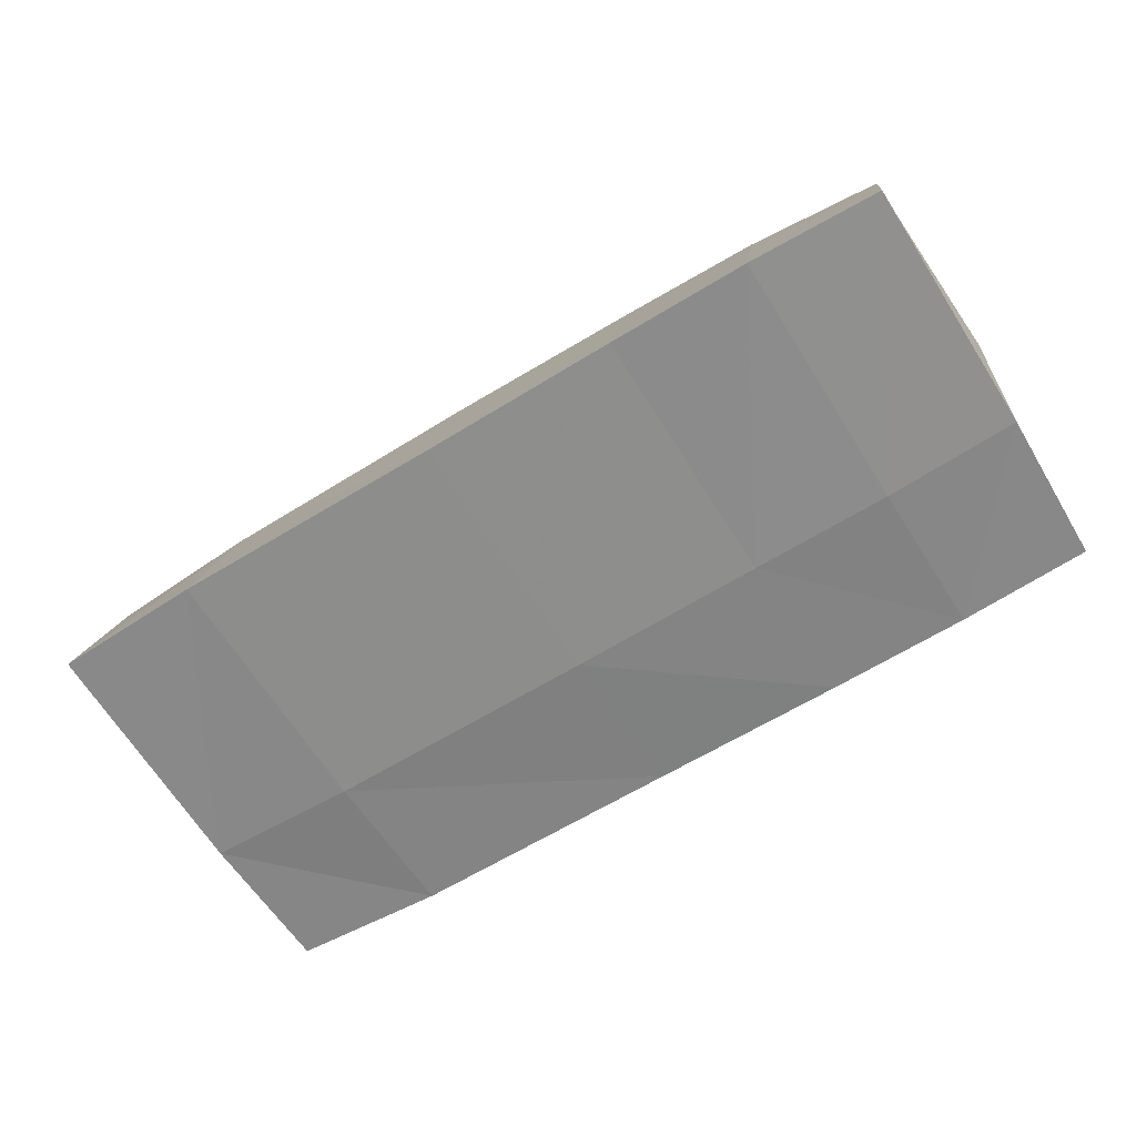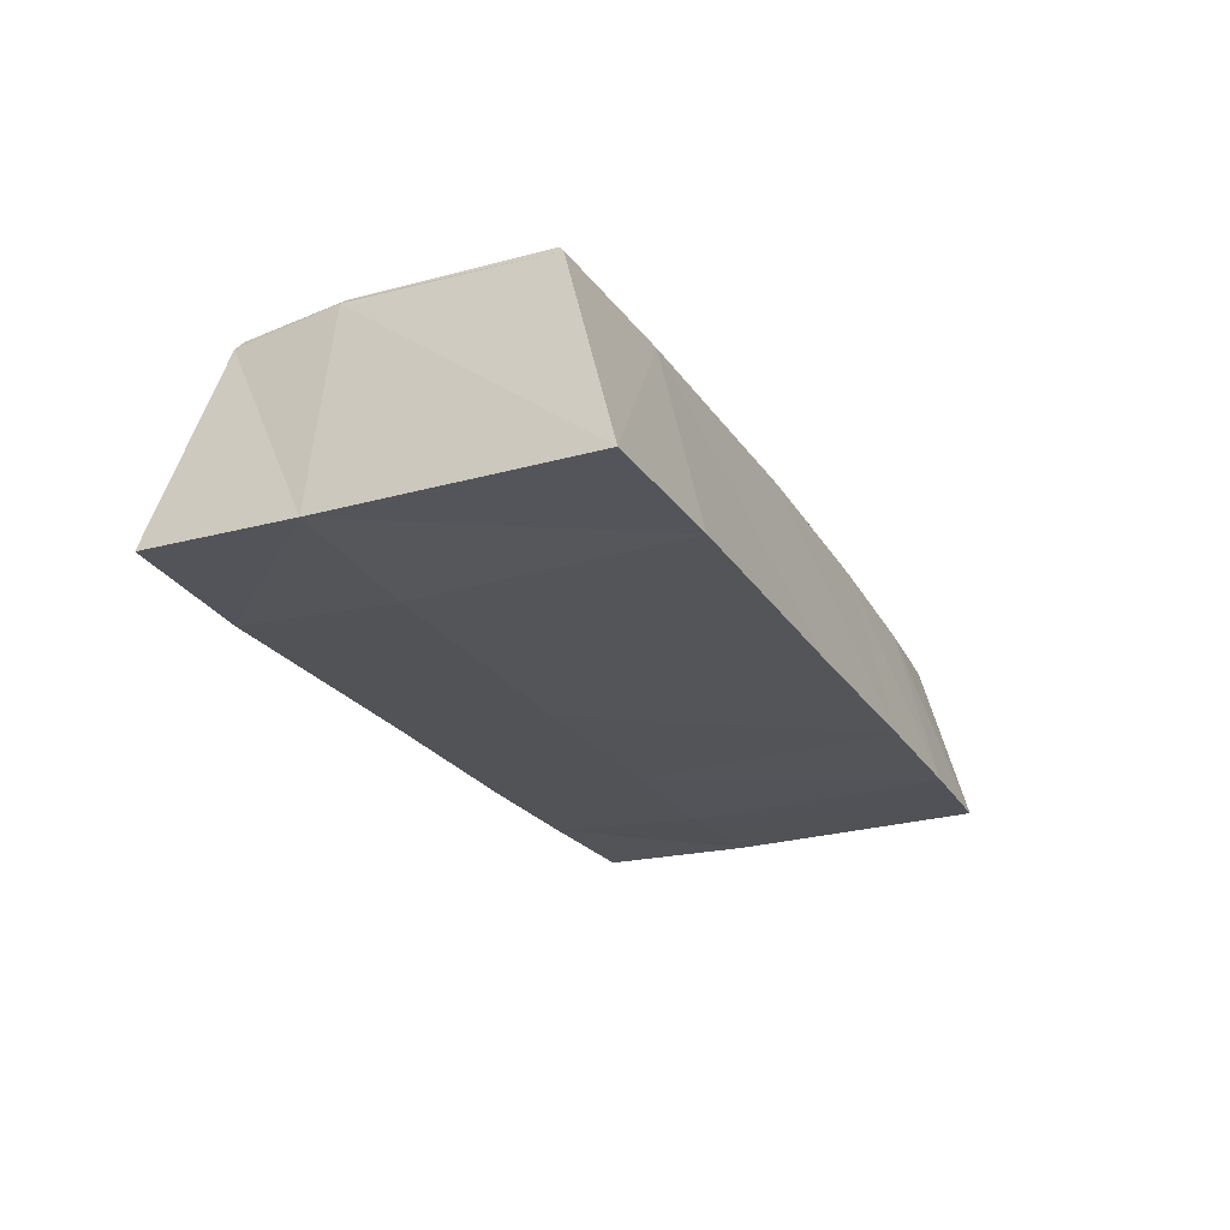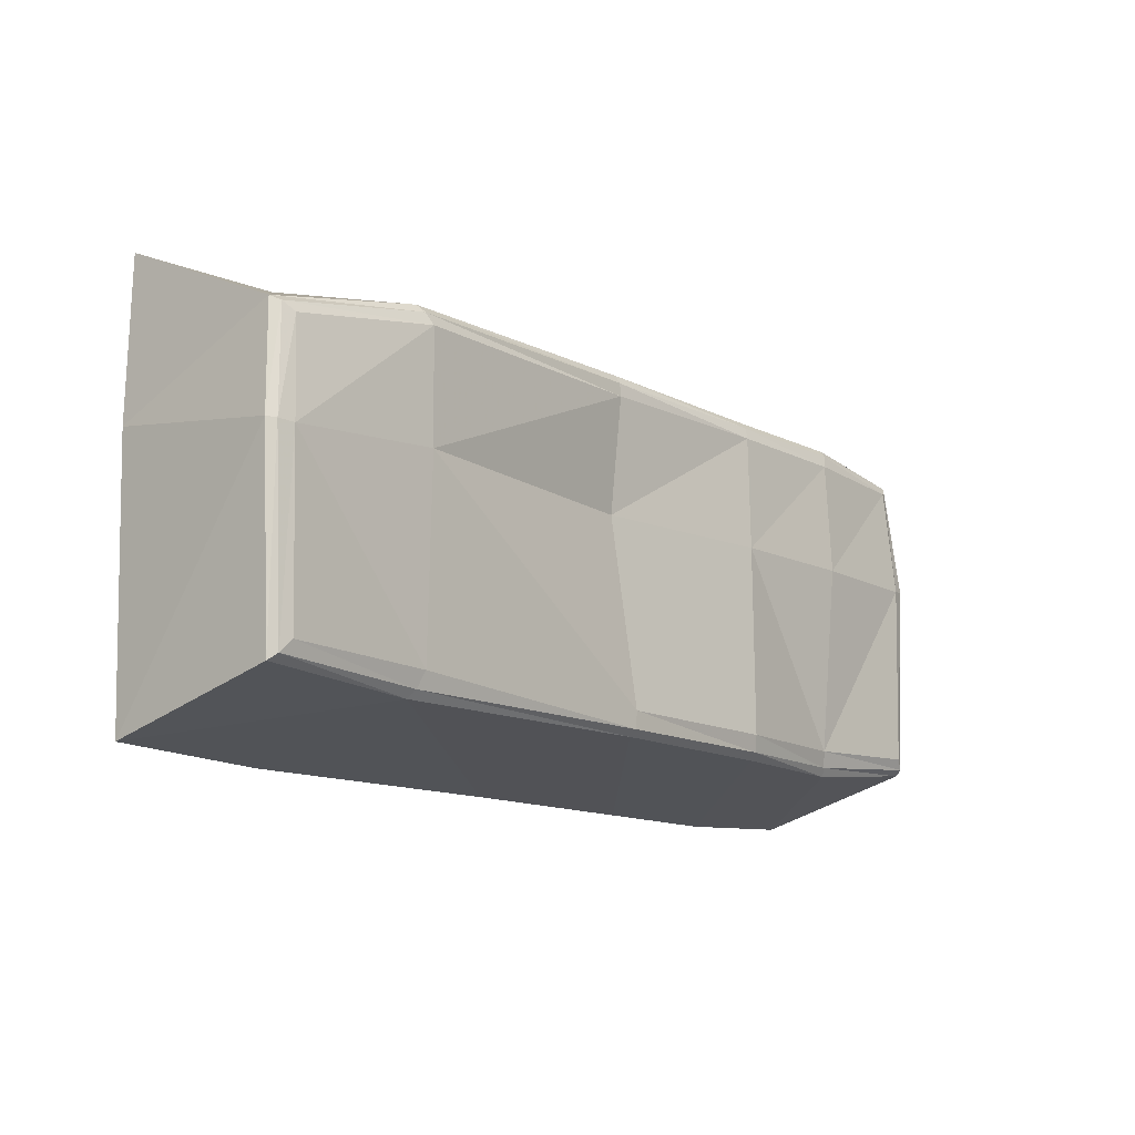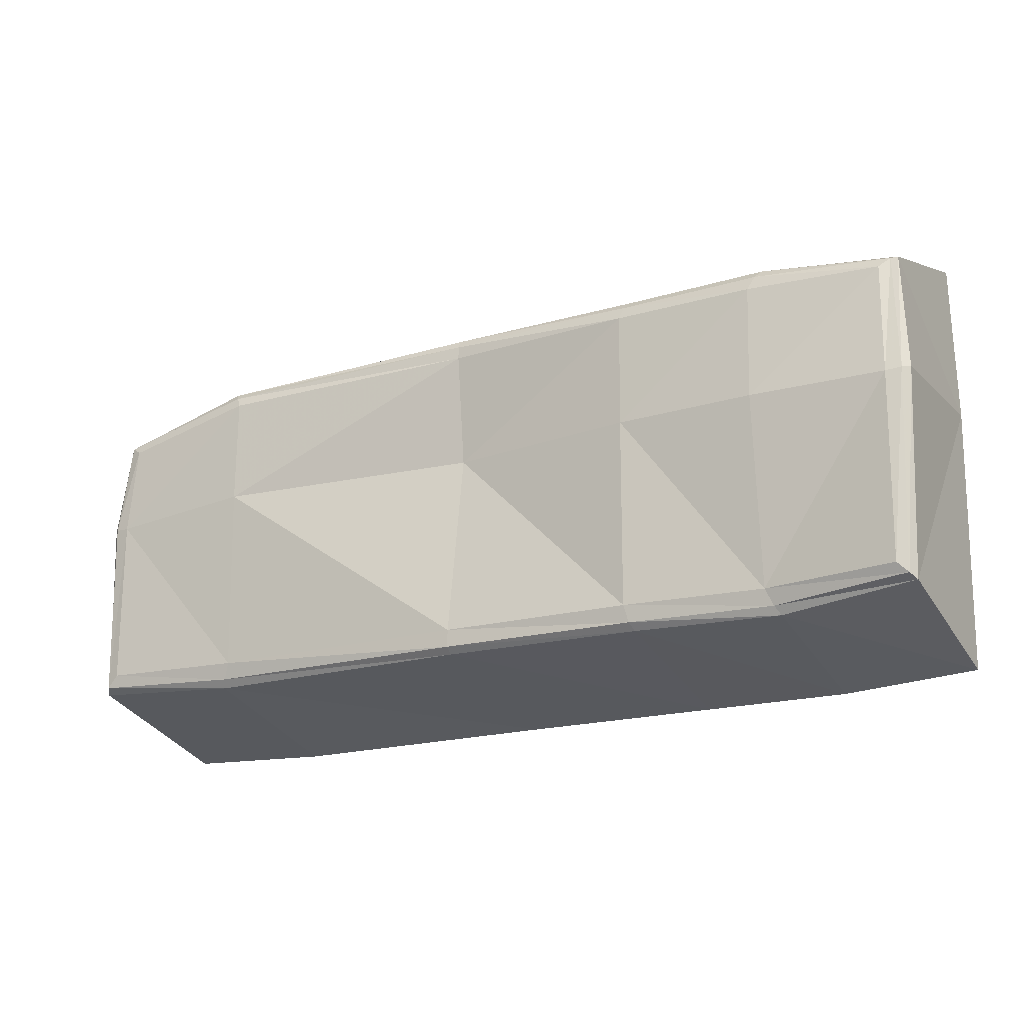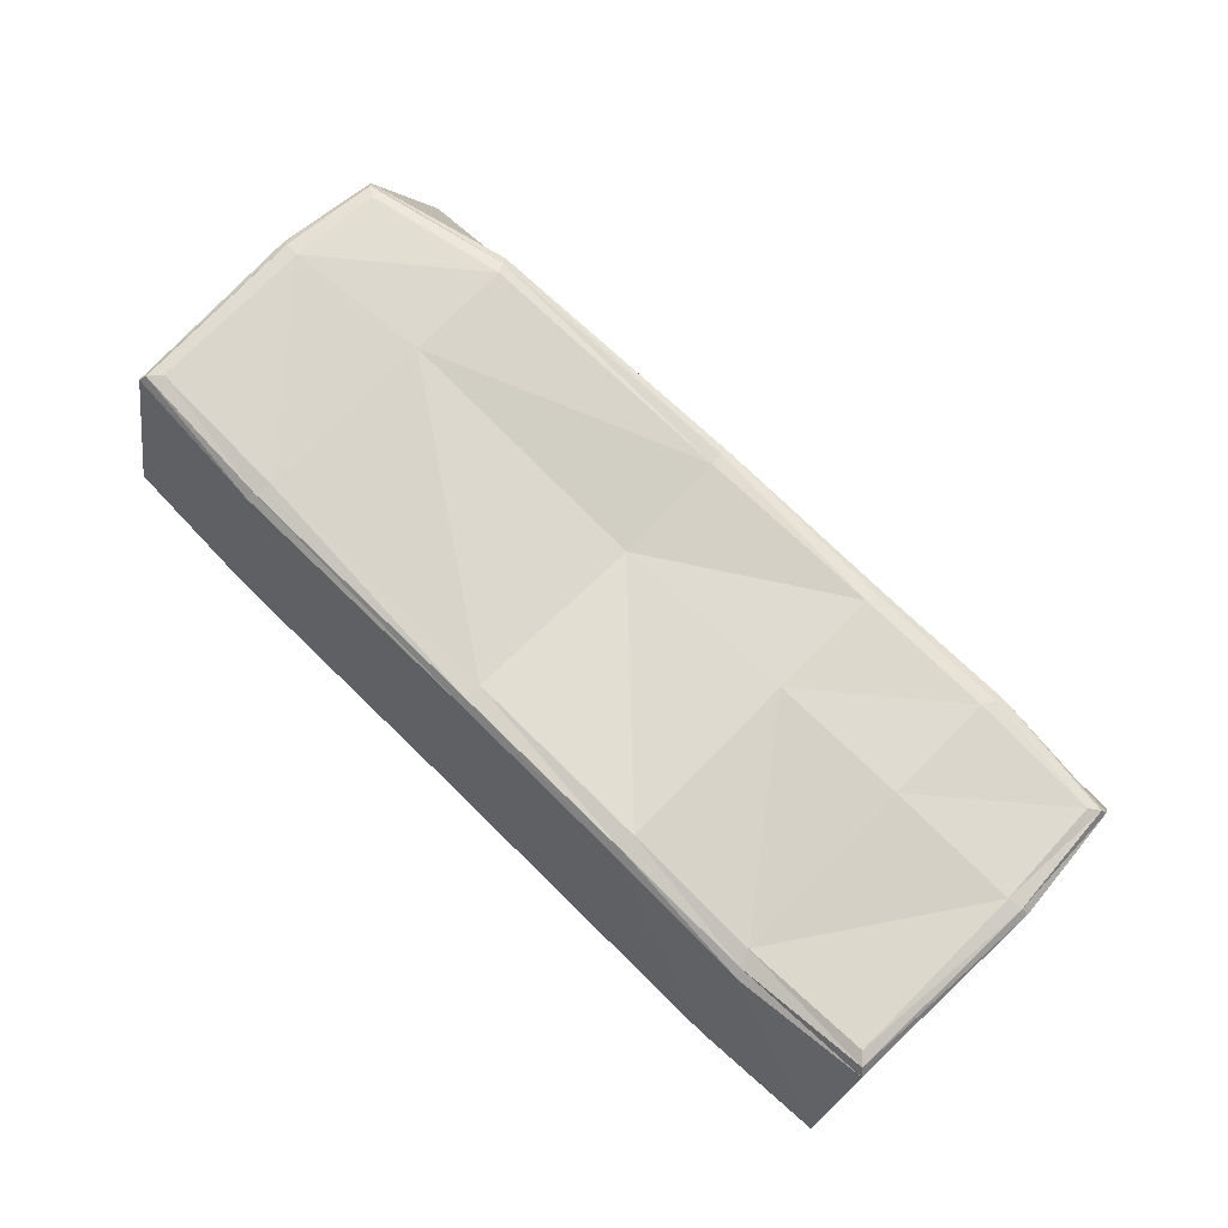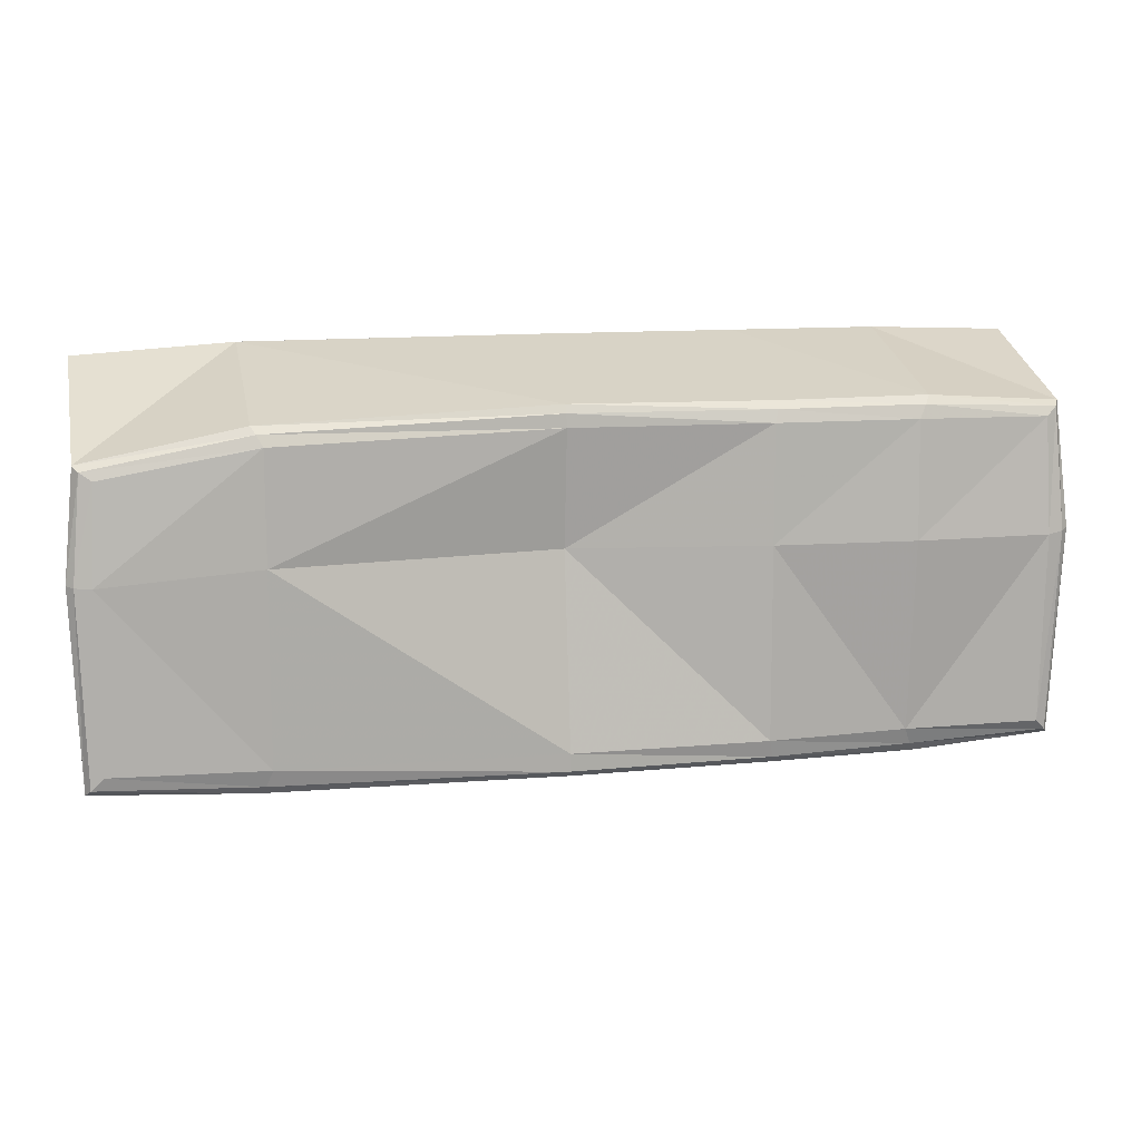
<metadata>
{"format":"obj","ext":"obj","renderer":"f3d","projection":"perspective","resolution":1024,"background":"white","views":[{"elev":-63.2,"azim":-148.0,"up":"+Y"},{"elev":-23.4,"azim":114.5,"up":"+Y"},{"elev":-13.0,"azim":130.2,"up":"+Z"},{"elev":-19.0,"azim":-151.4,"up":"+Z"},{"elev":74.0,"azim":-135.6,"up":"+Y"},{"elev":12.5,"azim":168.8,"up":"+Z"}]}
</metadata>
<code>
v 1.873 -0.3696 0.867
v 1.883 -0.3773 0.2428
v 1.24 -0.4066 0.2505
v 1.239 -0.3774 0.9062
v 1.784 0.363 0.5062
v 1.831 0.3447 0.5379
v 1.211 0.3832 0.6585
v 1.186 0.4013 0.6143
v 1.855 0.3086 0.5575
v 1.229 0.3566 0.6872
v 1.186 0.4076 0.1745
v 1.801 0.3926 0.1257
v 1.864 -0.3582 -0.8272
v 1.24 -0.3727 -0.8509
v -1.872 -0.3722 0.894
v -1.884 -0.3784 0.2486
v 1.894 0.354 0.1341
v 1.865 0.3812 0.129
v -1.895 0.3394 0.1971
v -1.858 0.2765 0.6879
v -1.866 0.3669 0.1892
v -1.838 0.3151 0.6695
v -1.806 0.3818 0.1801
v -1.795 0.3381 0.634
v 1.863 0.362 -0.6447
v 1.232 0.3452 -0.6822
v 1.842 0.3942 -0.6207
v 1.213 0.372 -0.6502
v 1.792 0.4039 -0.571
v 1.187 0.3896 -0.5842
v 0.08248 -0.4139 0.2506
v 0.08244 -0.3707 0.9128
v 0.08274 -0.377 -0.8455
v 0.08185 0.3687 -0.6804
v 0.08043 0.3977 -0.6546
v 0.07845 0.399 -0.5843
v 0.07901 0.3329 0.642
v 0.07876 0.2817 0.1798
v 0.0807 0.329 0.6955
v 0.08193 0.311 0.7277
v -0.7344 -0.4074 0.2506
v -0.7344 -0.3778 0.9124
v -0.7344 -0.3767 -0.8472
v -0.7298 0.3387 -0.6815
v -0.7191 0.3701 -0.6526
v -0.7043 0.385 -0.5845
v -0.704 0.3694 0.643
v -0.7035 0.3793 0.1798
v -0.7191 0.3525 0.6926
v -0.7301 0.3246 0.7224
v -1.324 -0.4064 0.2506
v -1.324 -0.3708 0.9133
v -1.324 -0.384 -0.8472
v -1.316 0.2879 -0.6852
v -1.296 0.311 -0.6506
v -1.269 0.332 -0.5847
v -1.269 0.374 0.643
v -1.268 0.4001 0.1798
v -1.296 0.3578 0.697
v -1.316 0.3292 0.7284
v -1.872 -0.3618 -0.8192
v -1.857 0.3194 -0.6309
v -1.836 0.3538 -0.6095
v -1.795 0.3716 -0.5686
f 4 3 2 1
f 8 7 6 5
f 7 10 9 6
f 9 10 4 1
f 12 11 8 5
f 13 14 26 25
f 9 1 2 17
f 16 15 20 19
f 5 6 18 12
f 6 9 17 18
f 20 22 21 19
f 22 24 23 21
f 26 28 27 25
f 28 30 29 27
f 32 31 3 4
f 26 14 33 34
f 34 35 28 26
f 35 36 30 28
f 11 38 37 8
f 37 39 7 8
f 39 40 10 7
f 4 10 40 32
f 42 41 31 32
f 34 33 43 44
f 44 45 35 34
f 45 46 36 35
f 38 48 47 37
f 47 49 39 37
f 49 50 40 39
f 32 40 50 42
f 52 51 41 42
f 44 43 53 54
f 54 55 45 44
f 55 56 46 45
f 48 58 57 47
f 57 59 49 47
f 59 60 50 49
f 42 50 60 52
f 16 51 52 15
f 54 53 61 62
f 62 63 55 54
f 63 64 56 55
f 24 57 58 23
f 24 22 59 57
f 22 20 60 59
f 52 60 20 15
f 61 53 51 16
f 41 51 53 43
f 31 41 43 33
f 3 31 33 14
f 2 3 14 13
f 17 2 13 25
f 18 17 25 27
f 12 18 27 29
f 30 11 12 29
f 36 38 11 30
f 46 48 38 36
f 56 58 48 46
f 23 58 56 64
f 21 23 64 63
f 19 21 63 62
f 16 19 62 61

</code>
